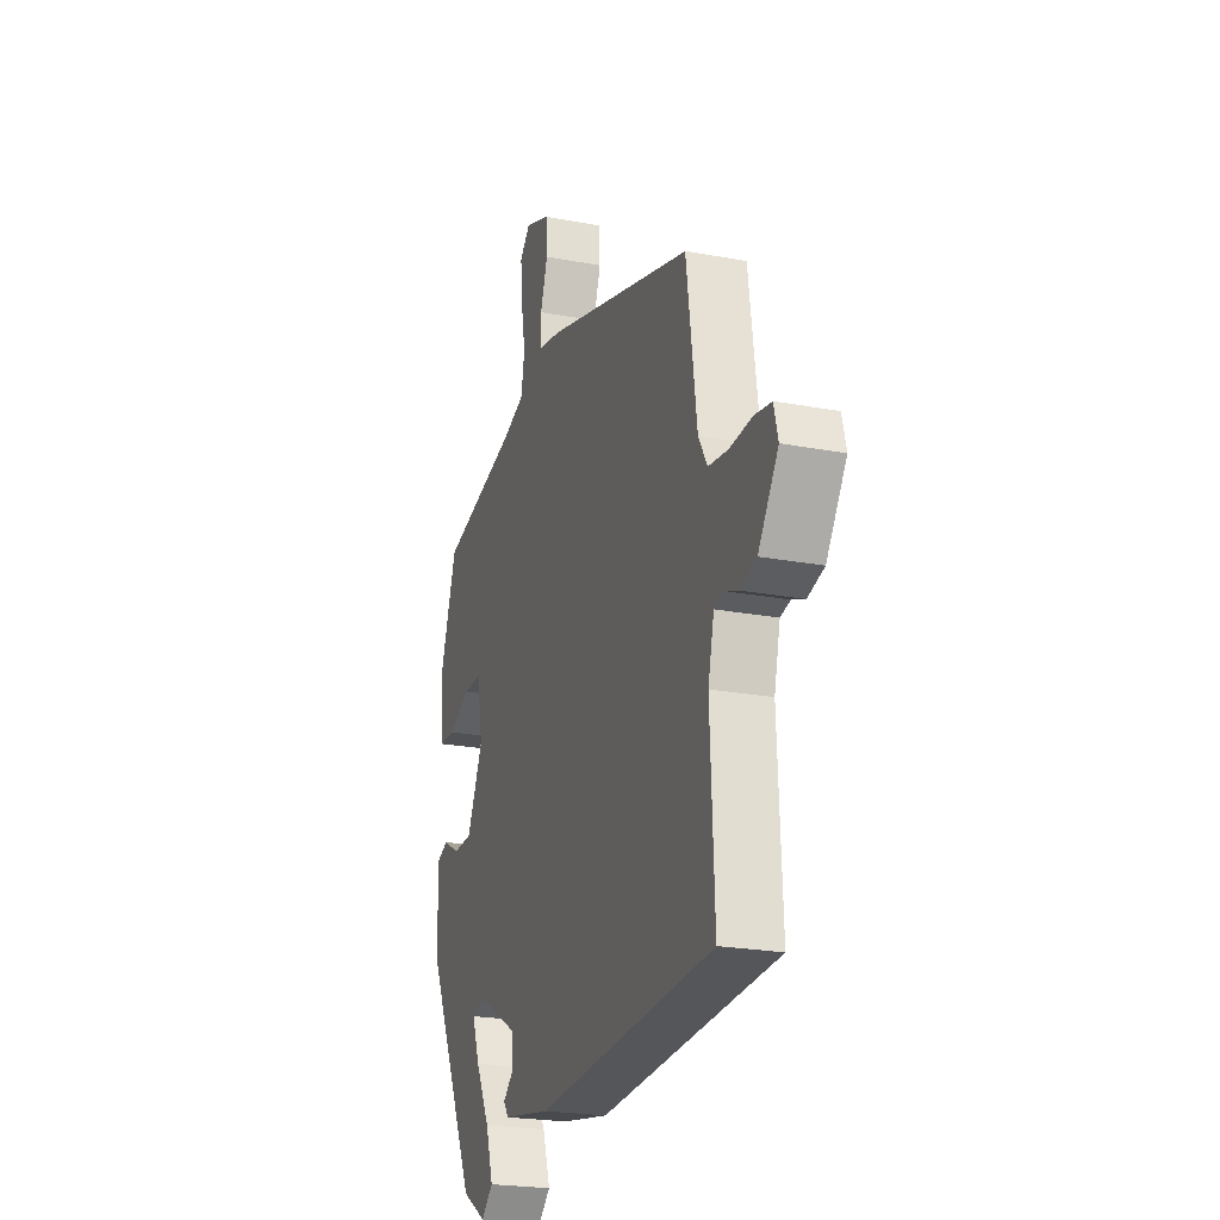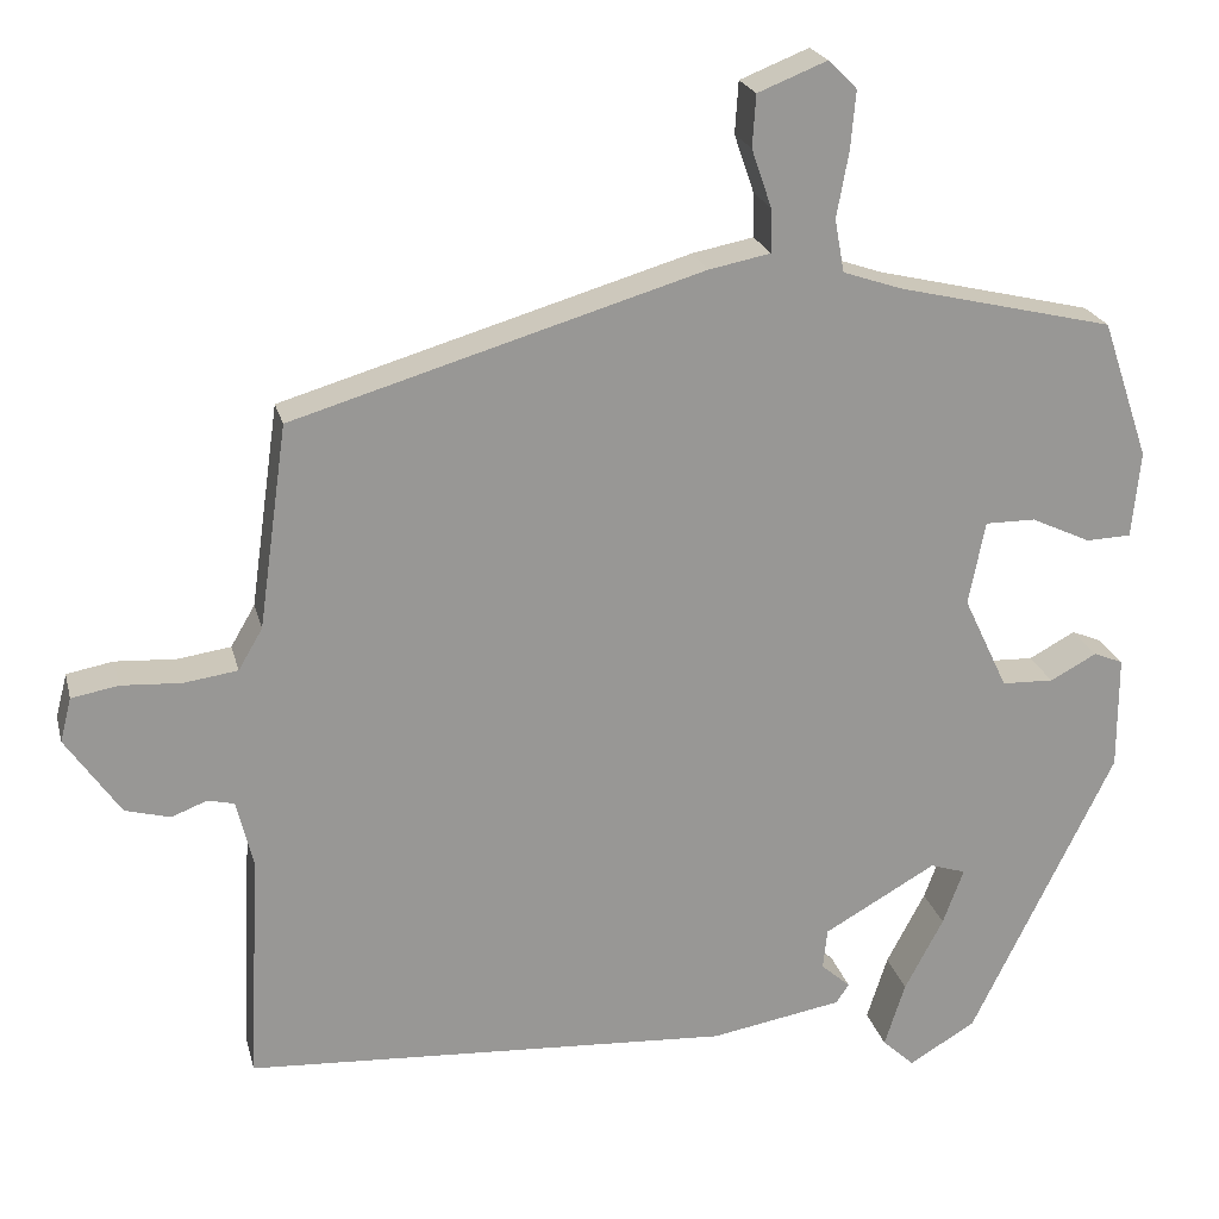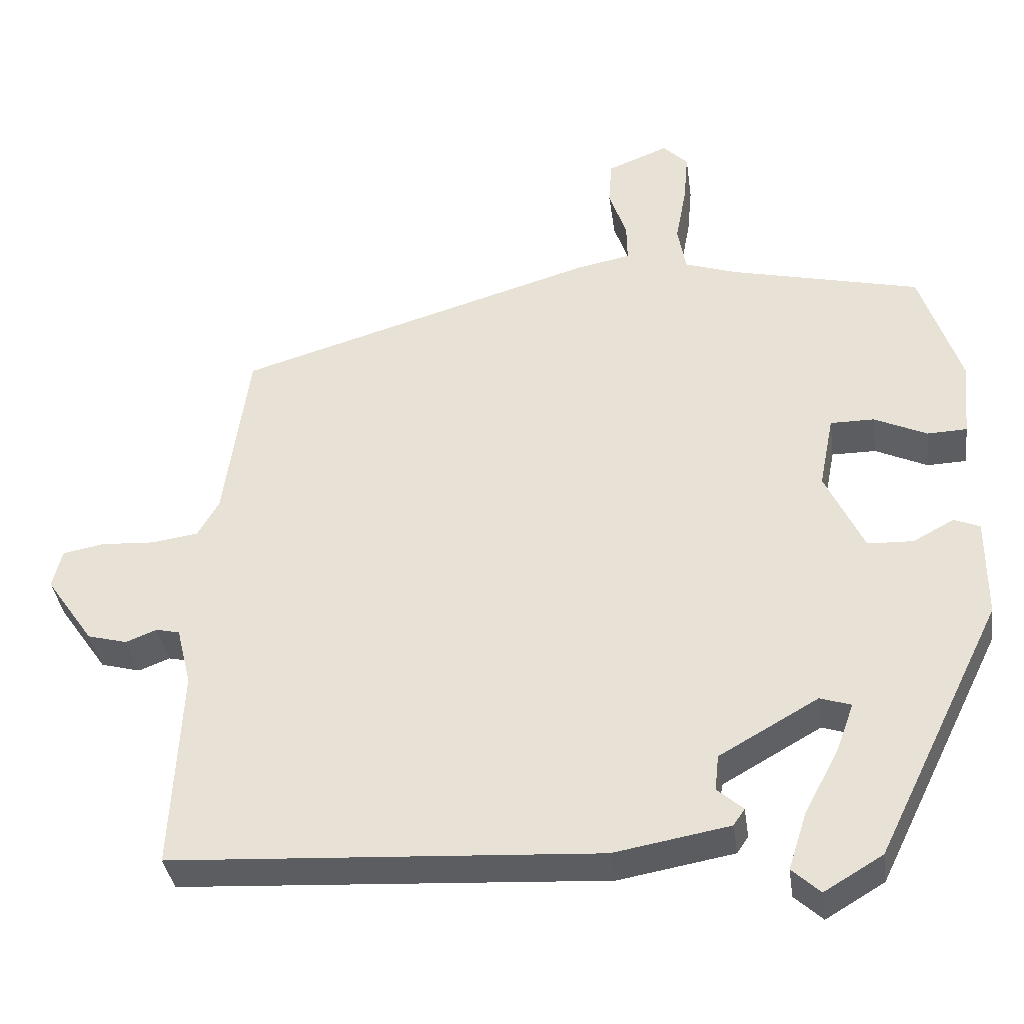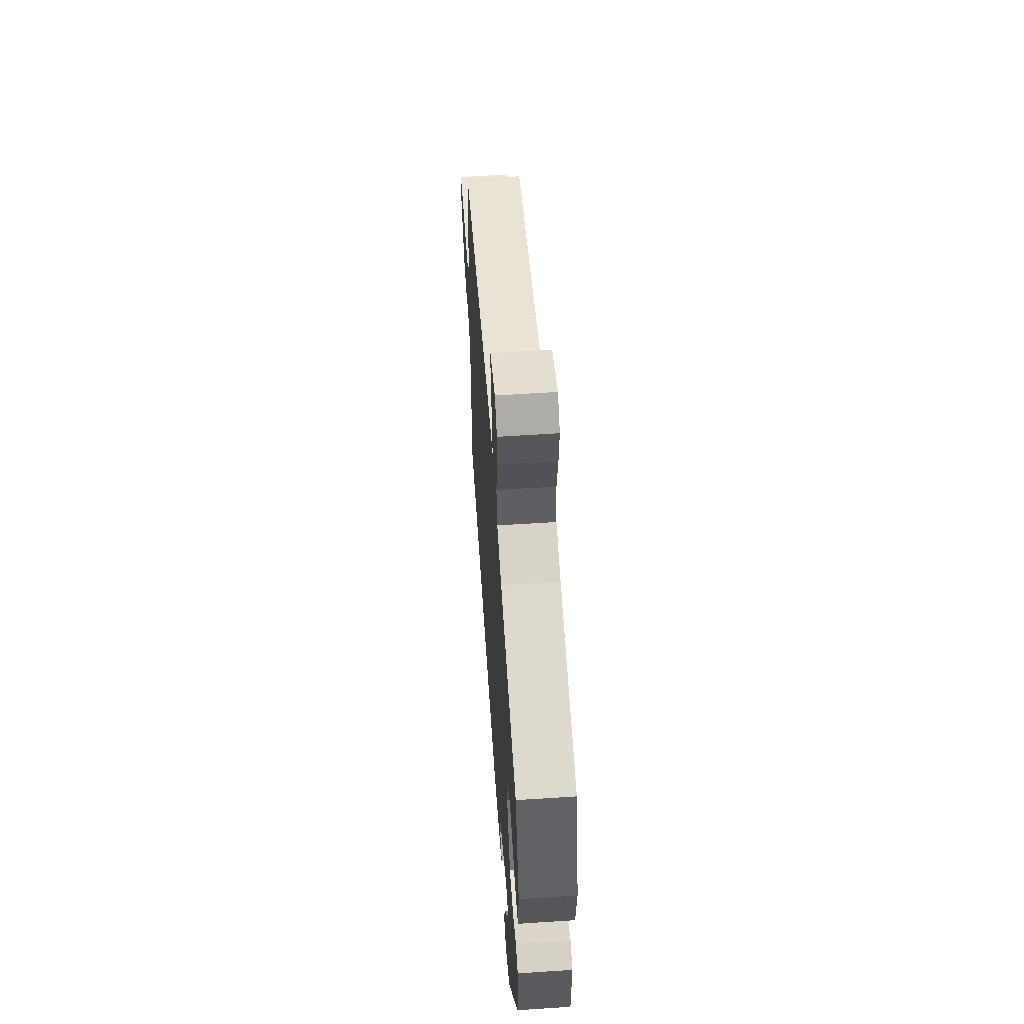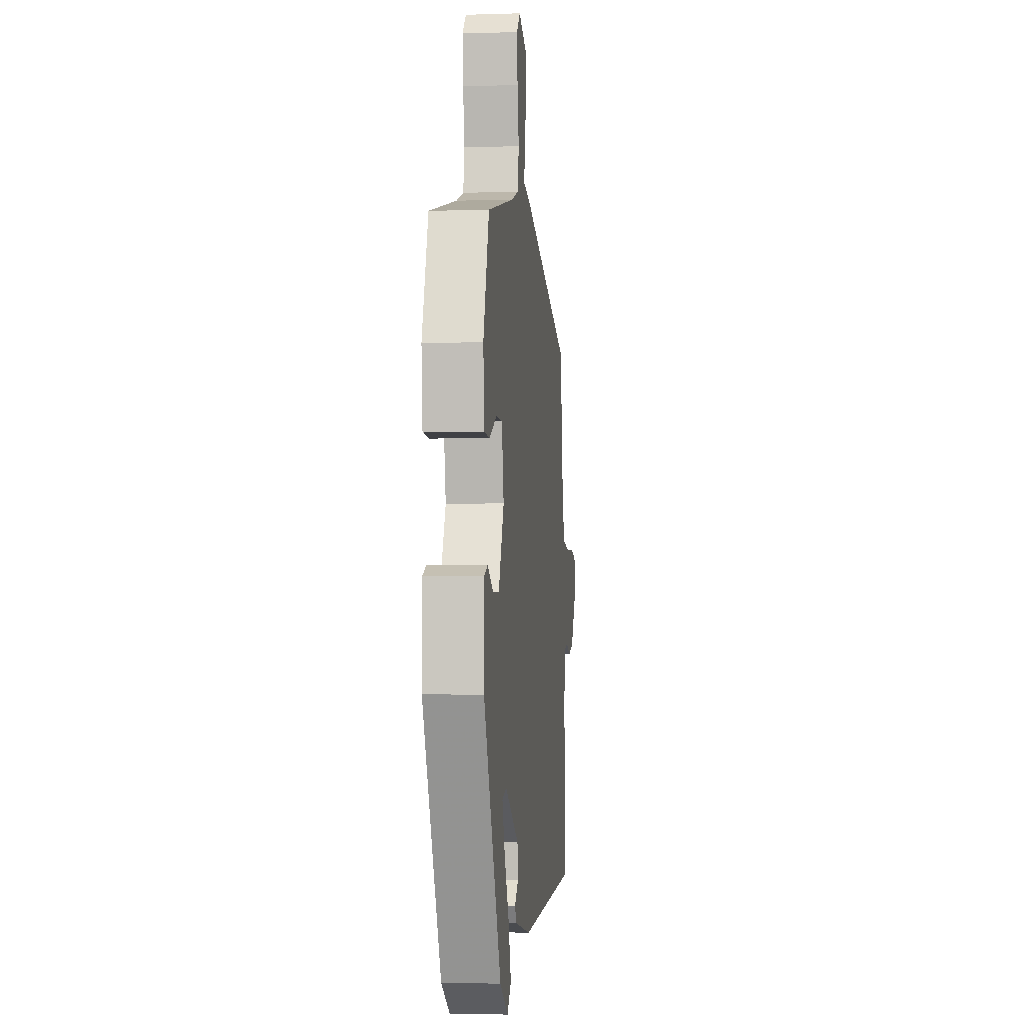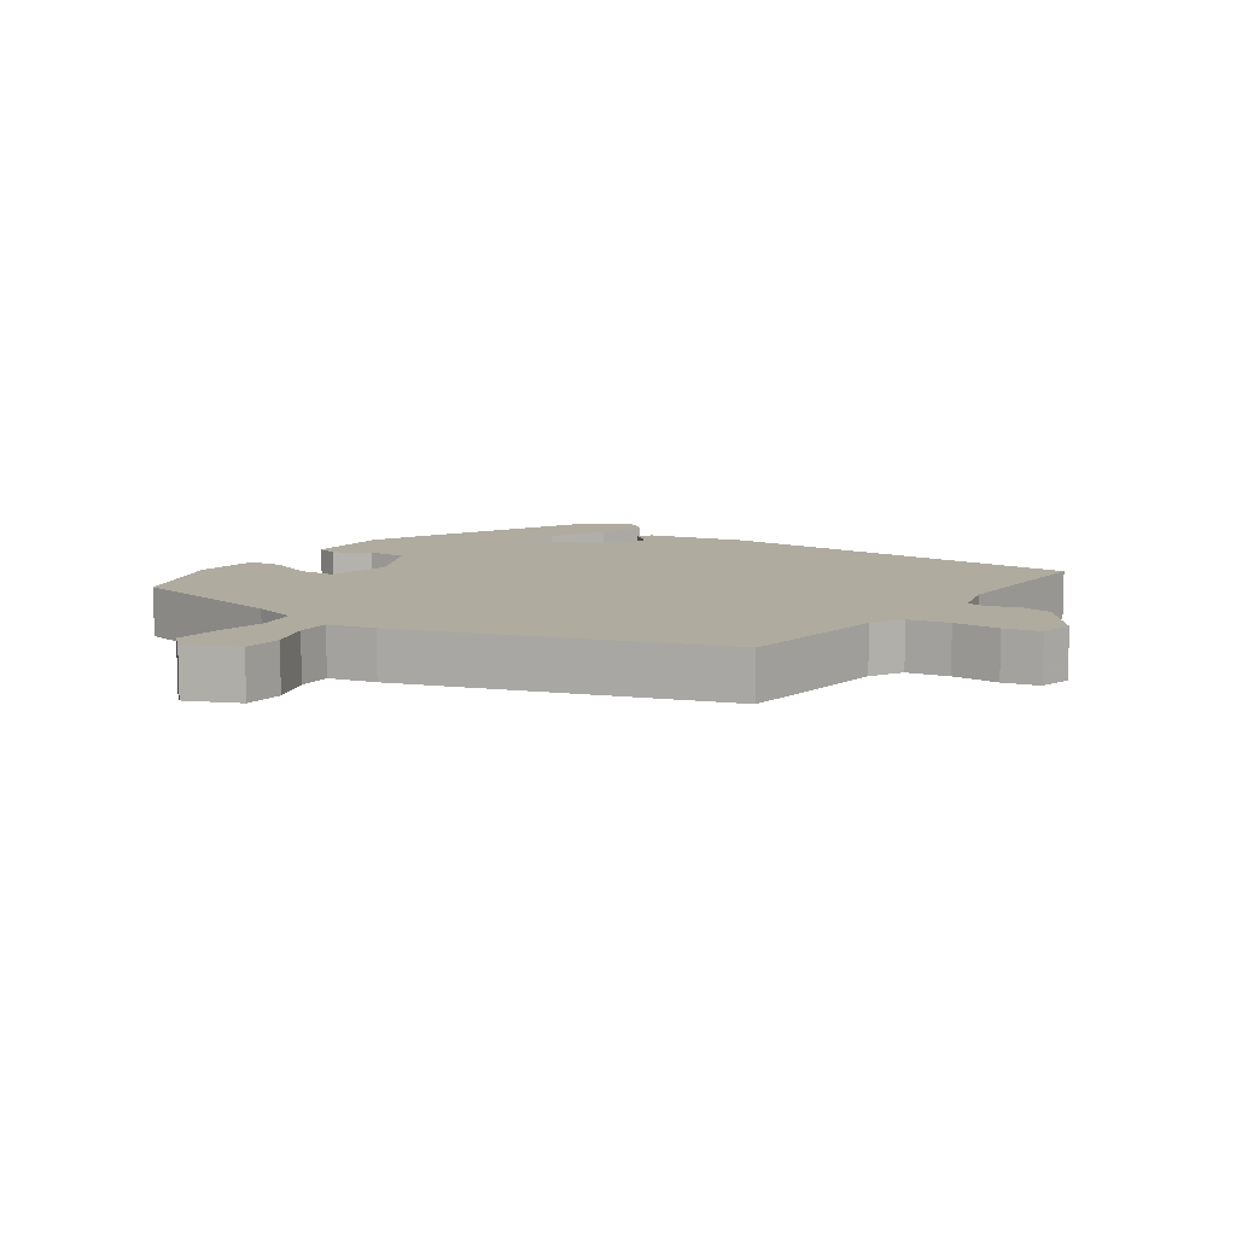
<metadata>
{"format":"obj","ext":"obj","renderer":"f3d","projection":"perspective","resolution":1024,"background":"white","views":[{"elev":-22.8,"azim":72.1,"up":"+Z"},{"elev":21.9,"azim":166.6,"up":"+Z"},{"elev":-36.7,"azim":-172.2,"up":"+Z"},{"elev":58.4,"azim":-93.9,"up":"+Z"},{"elev":-3.7,"azim":-83.9,"up":"+Z"},{"elev":9.6,"azim":32.9,"up":"+Y"}]}
</metadata>
<code>
v 0.529 0.07 -0.419
v -0.033 0.07 -0.451
v -0.185 0.07 -0.424
v -0.2 0.07 -0.402
v -0.166 0.07 -0.372
v -0.171 0.07 -0.325
v -0.301 0.07 -0.251
v -0.342 0.07 -0.264
v -0.318 0.07 -0.329
v -0.273 0.07 -0.414
v -0.249 0.07 -0.489
v -0.286 0.07 -0.523
v -0.363 0.07 -0.477
v -0.529 0.07 -0.138
v -0.529 0.07 -0.006
v -0.495 0.07 0.008
v -0.441 0.07 -0.021
v -0.381 0.07 -0.019
v -0.33 0.07 0.089
v -0.349 0.07 0.186
v -0.407 0.07 0.186
v -0.476 0.07 0.154
v -0.528 0.07 0.156
v -0.538 0.07 0.256
v -0.484 0.07 0.416
v -0.234 0.07 0.475
v -0.166 0.07 0.498
v -0.155 0.07 0.559
v -0.169 0.07 0.635
v -0.175 0.07 0.702
v -0.142 0.07 0.735
v -0.062 0.07 0.703
v -0.058 0.07 0.643
v -0.081 0.07 0.576
v -0.082 0.07 0.525
v -0.011 0.07 0.511
v 0.462 0.07 0.37
v 0.495 0.07 0.135
v 0.523 0.07 0.087
v 0.585 0.07 0.078
v 0.655 0.07 0.082
v 0.709 0.07 0.072
v 0.722 0.07 0.021
v 0.659 0.07 -0.07
v 0.607 0.07 -0.084
v 0.566 0.07 -0.068
v 0.535 0.07 -0.075
v 0.516 0.07 -0.153
v 0.529 0 -0.419
v -0.033 0 -0.451
v -0.185 0 -0.424
v -0.2 0 -0.402
v -0.166 0 -0.372
v -0.171 0 -0.325
v -0.301 0 -0.251
v -0.342 0 -0.264
v -0.318 0 -0.329
v -0.273 0 -0.414
v -0.249 0 -0.489
v -0.286 0 -0.523
v -0.363 0 -0.477
v -0.529 0 -0.138
v -0.529 0 -0.006
v -0.495 0 0.008
v -0.441 0 -0.021
v -0.381 0 -0.019
v -0.33 0 0.089
v -0.349 0 0.186
v -0.407 0 0.186
v -0.476 0 0.154
v -0.528 0 0.156
v -0.538 0 0.256
v -0.484 0 0.416
v -0.234 0 0.475
v -0.166 0 0.498
v -0.155 0 0.559
v -0.169 0 0.635
v -0.175 0 0.702
v -0.142 0 0.735
v -0.062 0 0.703
v -0.058 0 0.643
v -0.081 0 0.576
v -0.082 0 0.525
v -0.011 0 0.511
v 0.462 0 0.37
v 0.495 0 0.135
v 0.523 0 0.087
v 0.585 0 0.078
v 0.655 0 0.082
v 0.709 0 0.072
v 0.722 0 0.021
v 0.659 0 -0.07
v 0.607 0 -0.084
v 0.566 0 -0.068
v 0.535 0 -0.075
v 0.516 0 -0.153
f 43 44 45 46
f 43 46 47
f 40 41 42 43
f 39 40 43 47
f 38 39 47 48
f 35 36 37 38
f 31 32 33 34
f 31 34 35
f 28 29 30 31
f 28 31 35
f 27 28 35 38
f 23 24 25 26
f 21 22 23 26
f 20 21 26 27
f 19 20 27 38
f 14 15 16 17
f 14 17 18
f 13 14 18
f 9 10 11 12
f 8 9 12 13
f 2 3 4 5
f 2 5 6
f 1 2 6
f 48 1 6 7
f 19 38 48 7
f 8 13 18 19
f 7 8 19
f 94 93 92 91
f 95 94 91
f 91 90 89 88
f 95 91 88 87
f 96 95 87 86
f 86 85 84 83
f 82 81 80 79
f 83 82 79
f 79 78 77 76
f 83 79 76
f 86 83 76 75
f 74 73 72 71
f 74 71 70 69
f 75 74 69 68
f 86 75 68 67
f 65 64 63 62
f 66 65 62
f 66 62 61
f 60 59 58 57
f 61 60 57 56
f 53 52 51 50
f 54 53 50
f 54 50 49
f 55 54 49 96
f 55 96 86 67
f 67 66 61 56
f 67 56 55
f 1 49 50 2
f 2 50 51 3
f 3 51 52 4
f 4 52 53 5
f 5 53 54 6
f 6 54 55 7
f 7 55 56 8
f 8 56 57 9
f 9 57 58 10
f 10 58 59 11
f 11 59 60 12
f 12 60 61 13
f 13 61 62 14
f 14 62 63 15
f 15 63 64 16
f 16 64 65 17
f 17 65 66 18
f 18 66 67 19
f 19 67 68 20
f 20 68 69 21
f 21 69 70 22
f 22 70 71 23
f 23 71 72 24
f 24 72 73 25
f 25 73 74 26
f 26 74 75 27
f 27 75 76 28
f 28 76 77 29
f 29 77 78 30
f 30 78 79 31
f 31 79 80 32
f 32 80 81 33
f 33 81 82 34
f 34 82 83 35
f 35 83 84 36
f 36 84 85 37
f 37 85 86 38
f 38 86 87 39
f 39 87 88 40
f 40 88 89 41
f 41 89 90 42
f 42 90 91 43
f 43 91 92 44
f 44 92 93 45
f 45 93 94 46
f 46 94 95 47
f 47 95 96 48
f 48 96 49 1

</code>
